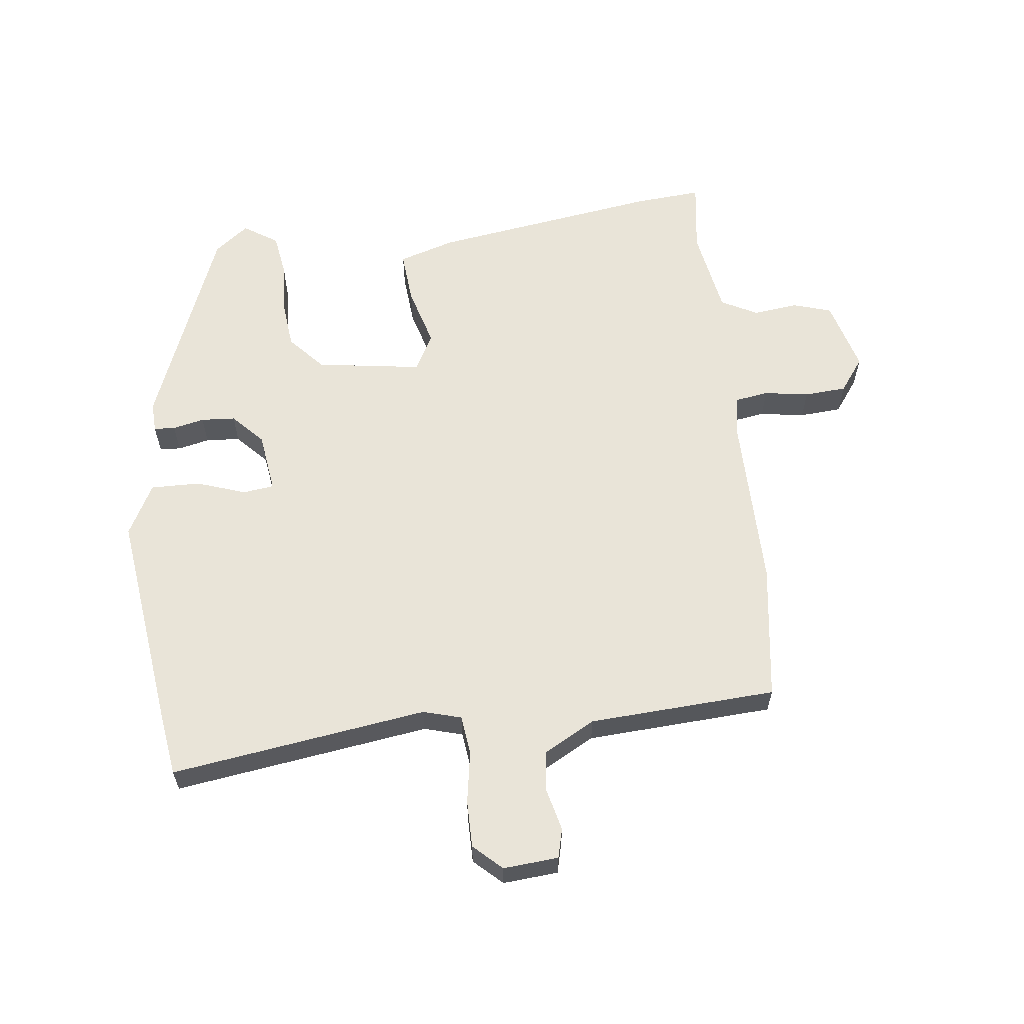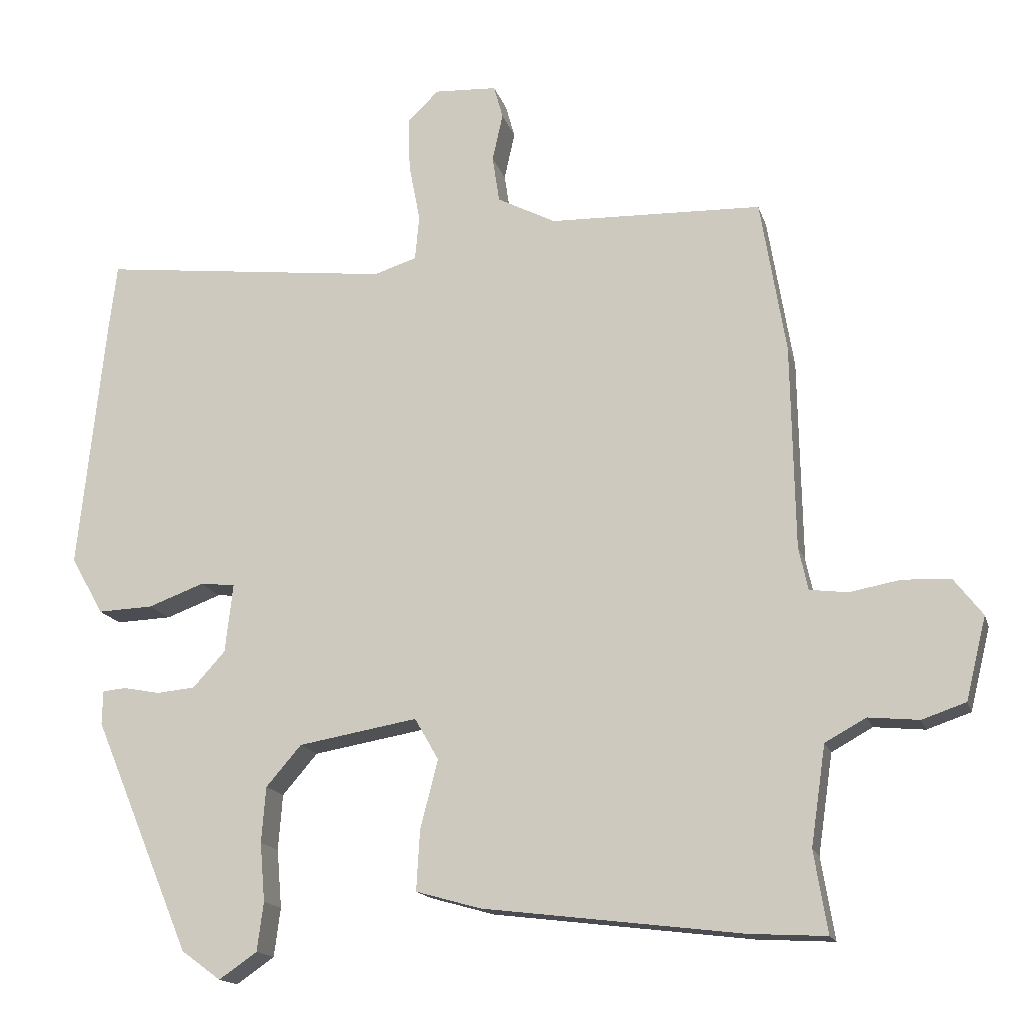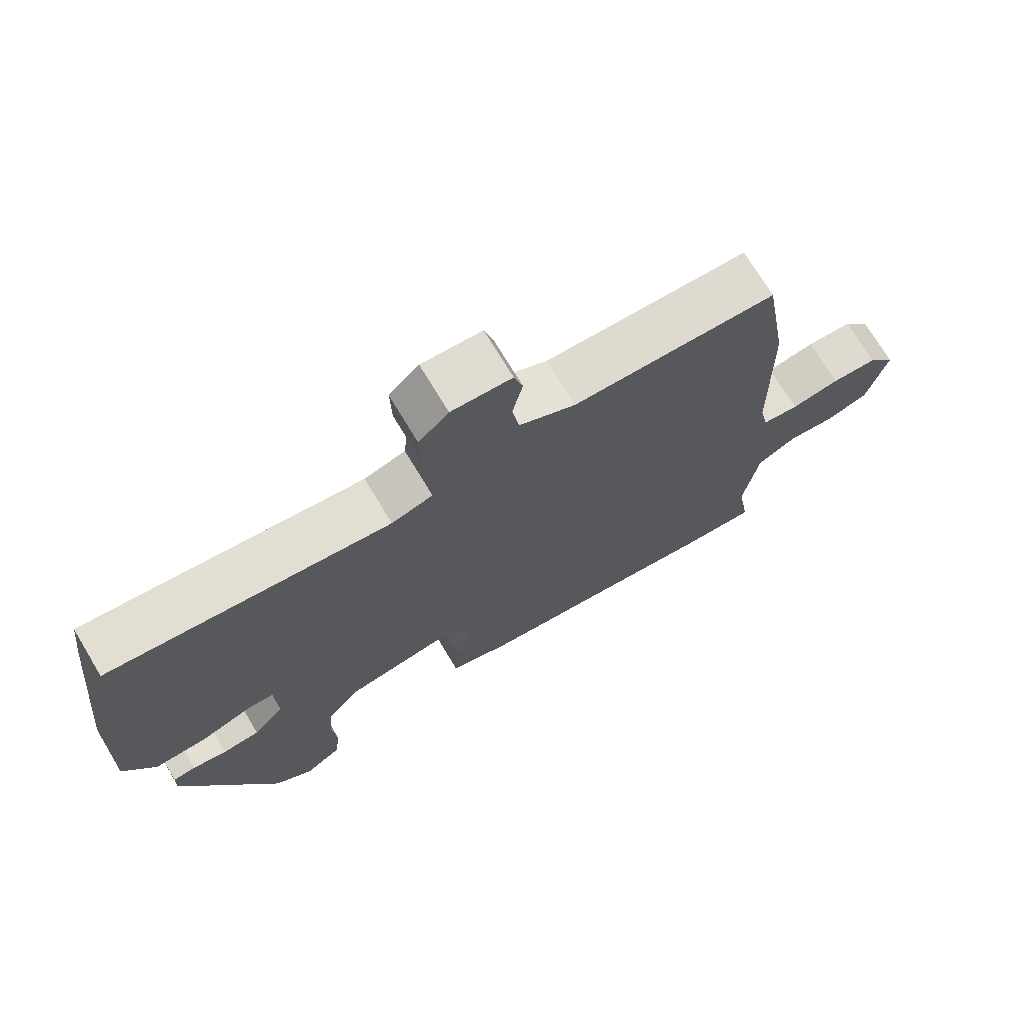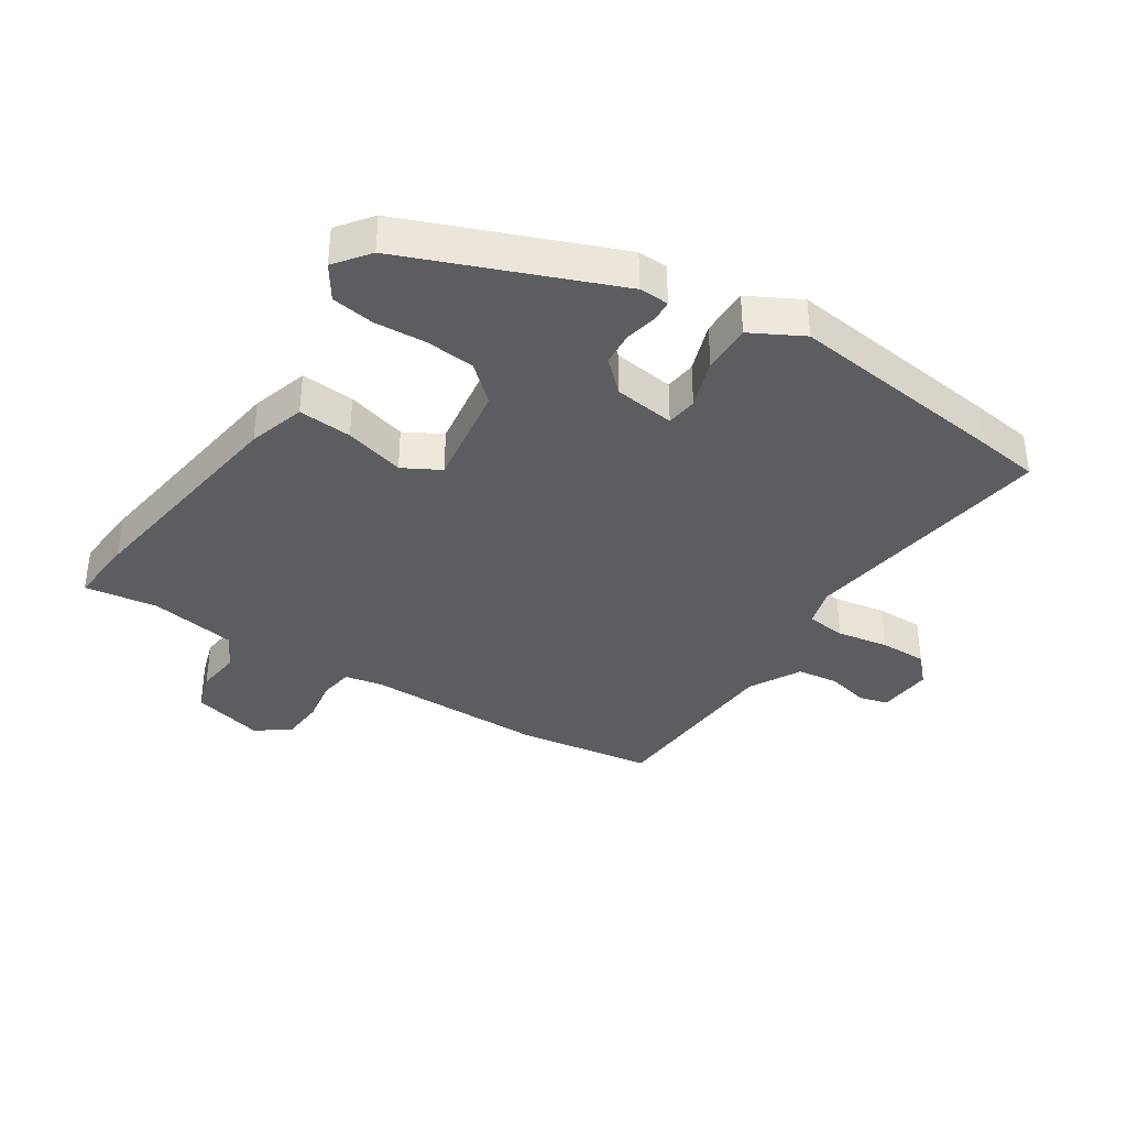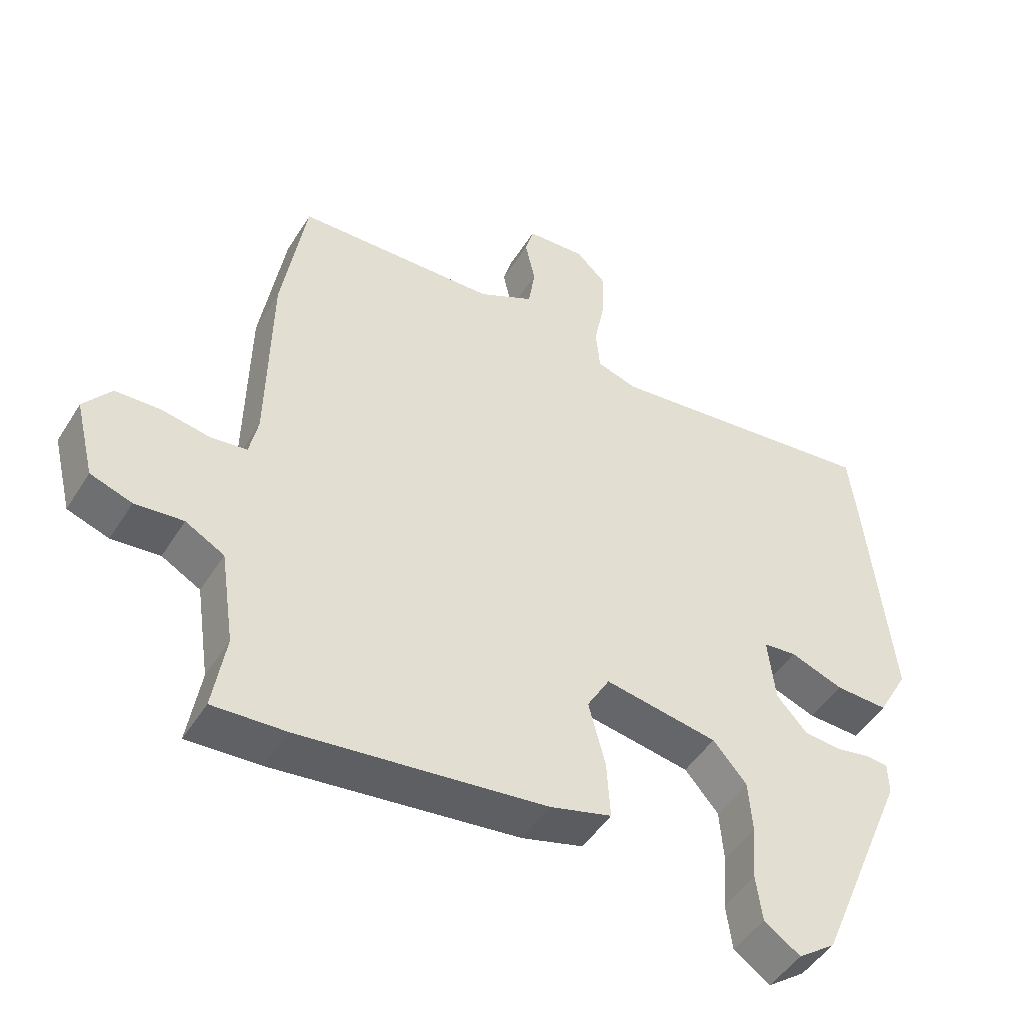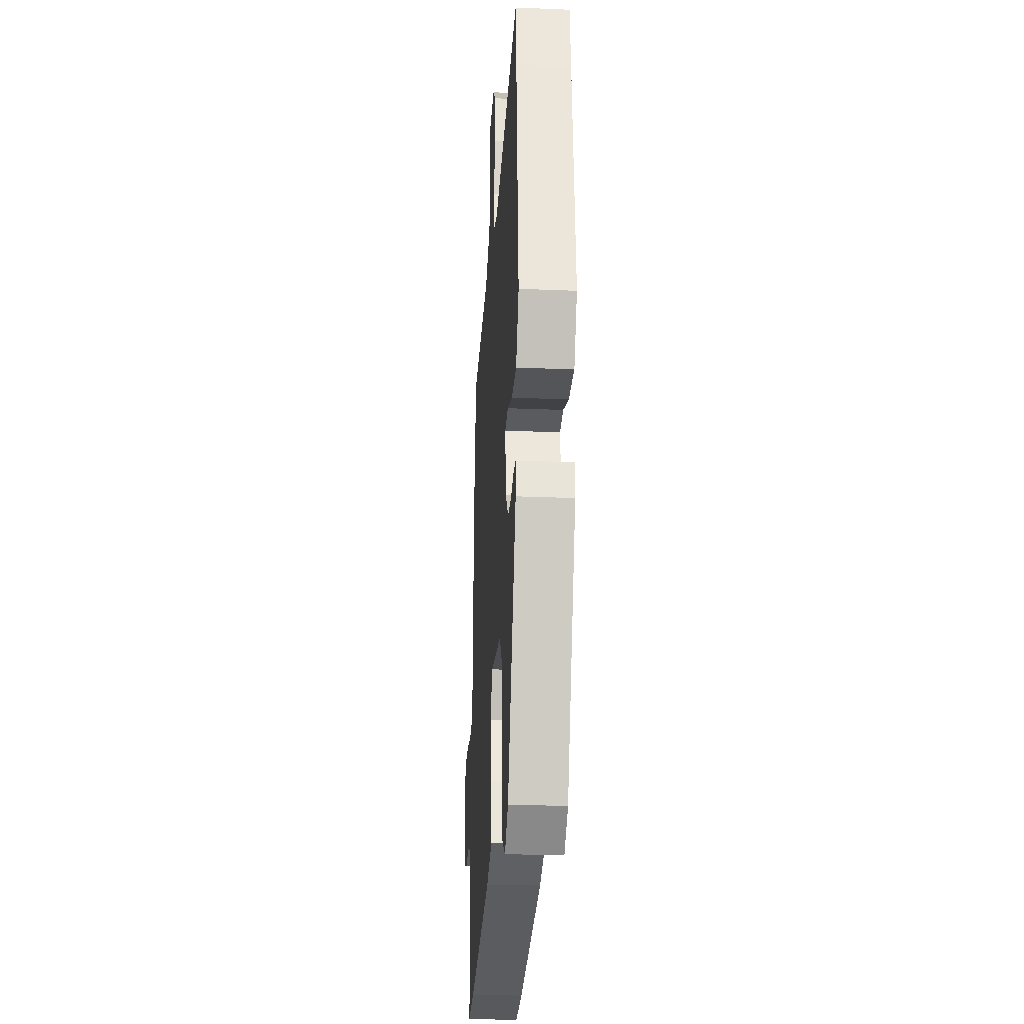
<metadata>
{"format":"obj","ext":"obj","renderer":"f3d","projection":"perspective","resolution":1024,"background":"white","views":[{"elev":60.6,"azim":-8.1,"up":"+Y"},{"elev":-16.0,"azim":14.7,"up":"+Z"},{"elev":72.4,"azim":-31.0,"up":"+Z"},{"elev":-36.9,"azim":-124.0,"up":"+Y"},{"elev":-47.9,"azim":149.4,"up":"+Z"},{"elev":-26.7,"azim":-93.7,"up":"+Z"}]}
</metadata>
<code>
v -0.507 0.07 0.44
v -0.495 0.07 0.54
v -0.081 0.07 0.491
v -0.02 0.07 0.51
v -0.014 0.07 0.574
v -0.03 0.07 0.657
v -0.032 0.07 0.733
v 0.012 0.07 0.776
v 0.101 0.07 0.771
v 0.114 0.07 0.724
v 0.099 0.07 0.656
v 0.109 0.07 0.59
v 0.192 0.07 0.547
v 0.494 0.07 0.537
v 0.53 0.07 0.318
v 0.535 0.07 0.028
v 0.548 0.07 -0.033
v 0.602 0.07 -0.04
v 0.674 0.07 -0.027
v 0.742 0.07 -0.03
v 0.783 0.07 -0.083
v 0.754 0.07 -0.2
v 0.692 0.07 -0.221
v 0.62 0.07 -0.214
v 0.562 0.07 -0.246
v 0.541 0.07 -0.387
v 0.56 0.07 -0.503
v 0.451 0.07 -0.497
v 0.084 0.07 -0.452
v -0.008 0.07 -0.426
v -0.003 0.07 -0.34
v 0.022 0.07 -0.243
v -0.012 0.07 -0.184
v -0.181 0.07 -0.213
v -0.231 0.07 -0.271
v -0.237 0.07 -0.35
v -0.23 0.07 -0.433
v -0.239 0.07 -0.502
v -0.293 0.07 -0.539
v -0.349 0.07 -0.498
v -0.488 0.07 -0.167
v -0.487 0.07 -0.119
v -0.453 0.07 -0.116
v -0.402 0.07 -0.126
v -0.347 0.07 -0.121
v -0.301 0.07 -0.07
v -0.29 0.07 0.028
v -0.34 0.07 0.033
v -0.419 0.07 0.004
v -0.498 0.07 0.001
v -0.544 0.07 0.083
v -0.507 0 0.44
v -0.495 0 0.54
v -0.081 0 0.491
v -0.02 0 0.51
v -0.014 0 0.574
v -0.03 0 0.657
v -0.032 0 0.733
v 0.012 0 0.776
v 0.101 0 0.771
v 0.114 0 0.724
v 0.099 0 0.656
v 0.109 0 0.59
v 0.192 0 0.547
v 0.494 0 0.537
v 0.53 0 0.318
v 0.535 0 0.028
v 0.548 0 -0.033
v 0.602 0 -0.04
v 0.674 0 -0.027
v 0.742 0 -0.03
v 0.783 0 -0.083
v 0.754 0 -0.2
v 0.692 0 -0.221
v 0.62 0 -0.214
v 0.562 0 -0.246
v 0.541 0 -0.387
v 0.56 0 -0.503
v 0.451 0 -0.497
v 0.084 0 -0.452
v -0.008 0 -0.426
v -0.003 0 -0.34
v 0.022 0 -0.243
v -0.012 0 -0.184
v -0.181 0 -0.213
v -0.231 0 -0.271
v -0.237 0 -0.35
v -0.23 0 -0.433
v -0.239 0 -0.502
v -0.293 0 -0.539
v -0.349 0 -0.498
v -0.488 0 -0.167
v -0.487 0 -0.119
v -0.453 0 -0.116
v -0.402 0 -0.126
v -0.347 0 -0.121
v -0.301 0 -0.07
v -0.29 0 0.028
v -0.34 0 0.033
v -0.419 0 0.004
v -0.498 0 0.001
v -0.544 0 0.083
f 1 2 3
f 51 1 3
f 50 51 3
f 49 50 3
f 48 49 3
f 47 48 3 4
f 46 47 4
f 42 43 44
f 41 42 44
f 40 41 44
f 39 40 44
f 38 39 44
f 37 38 44
f 36 37 44
f 35 36 44 45
f 34 35 45 46
f 30 31 32
f 29 30 32
f 28 29 32
f 27 28 32
f 26 27 32
f 25 26 32 33
f 24 25 33
f 22 23 24
f 21 22 24
f 20 21 24
f 19 20 24
f 18 19 24
f 17 18 24 33
f 34 46 4
f 33 34 4
f 17 33 4
f 16 17 4
f 9 10 11
f 8 9 11
f 7 8 11
f 6 7 11
f 5 6 11
f 5 11 12
f 4 5 12 13
f 14 15 16
f 13 14 16
f 4 13 16
f 54 53 52
f 54 52 102
f 54 102 101
f 54 101 100
f 54 100 99
f 55 54 99 98
f 55 98 97
f 95 94 93
f 95 93 92
f 95 92 91
f 95 91 90
f 95 90 89
f 95 89 88
f 95 88 87
f 96 95 87 86
f 97 96 86 85
f 83 82 81
f 83 81 80
f 83 80 79
f 83 79 78
f 83 78 77
f 84 83 77 76
f 84 76 75
f 75 74 73
f 75 73 72
f 75 72 71
f 75 71 70
f 75 70 69
f 84 75 69 68
f 55 97 85
f 55 85 84
f 55 84 68
f 55 68 67
f 62 61 60
f 62 60 59
f 62 59 58
f 62 58 57
f 62 57 56
f 63 62 56
f 64 63 56 55
f 67 66 65
f 67 65 64
f 67 64 55
f 1 52 53 2
f 2 53 54 3
f 3 54 55 4
f 4 55 56 5
f 5 56 57 6
f 6 57 58 7
f 7 58 59 8
f 8 59 60 9
f 9 60 61 10
f 10 61 62 11
f 11 62 63 12
f 12 63 64 13
f 13 64 65 14
f 14 65 66 15
f 15 66 67 16
f 16 67 68 17
f 17 68 69 18
f 18 69 70 19
f 19 70 71 20
f 20 71 72 21
f 21 72 73 22
f 22 73 74 23
f 23 74 75 24
f 24 75 76 25
f 25 76 77 26
f 26 77 78 27
f 27 78 79 28
f 28 79 80 29
f 29 80 81 30
f 30 81 82 31
f 31 82 83 32
f 32 83 84 33
f 33 84 85 34
f 34 85 86 35
f 35 86 87 36
f 36 87 88 37
f 37 88 89 38
f 38 89 90 39
f 39 90 91 40
f 40 91 92 41
f 41 92 93 42
f 42 93 94 43
f 43 94 95 44
f 44 95 96 45
f 45 96 97 46
f 46 97 98 47
f 47 98 99 48
f 48 99 100 49
f 49 100 101 50
f 50 101 102 51
f 51 102 52 1

</code>
